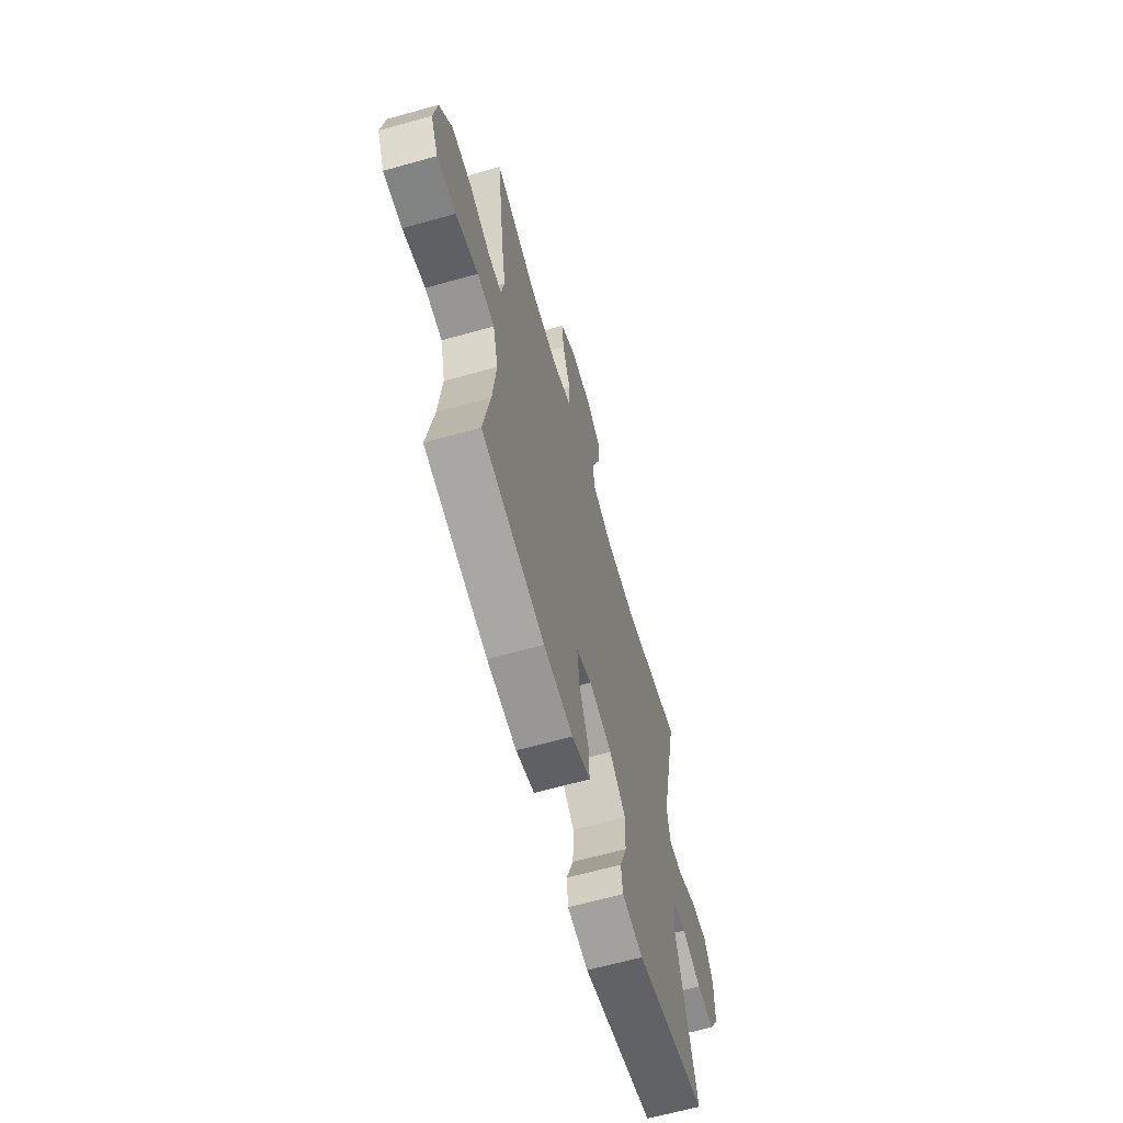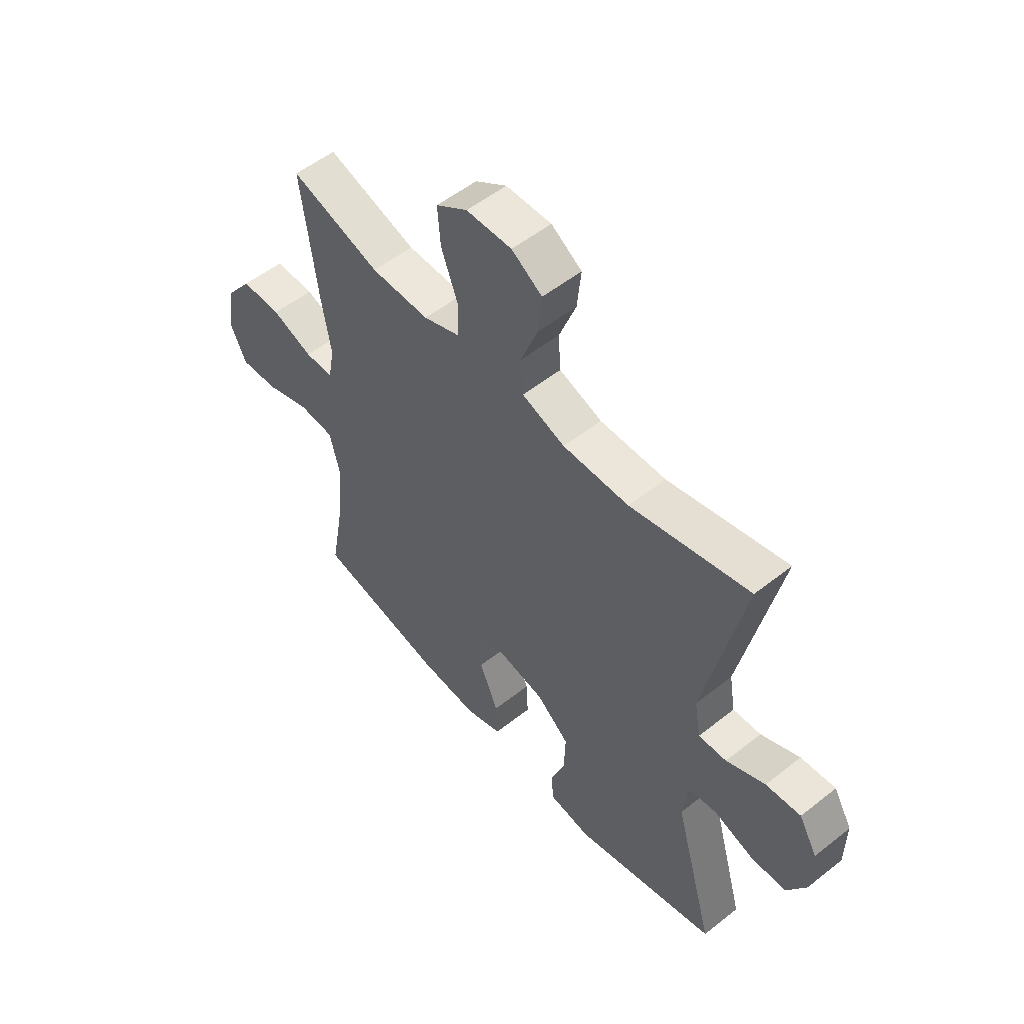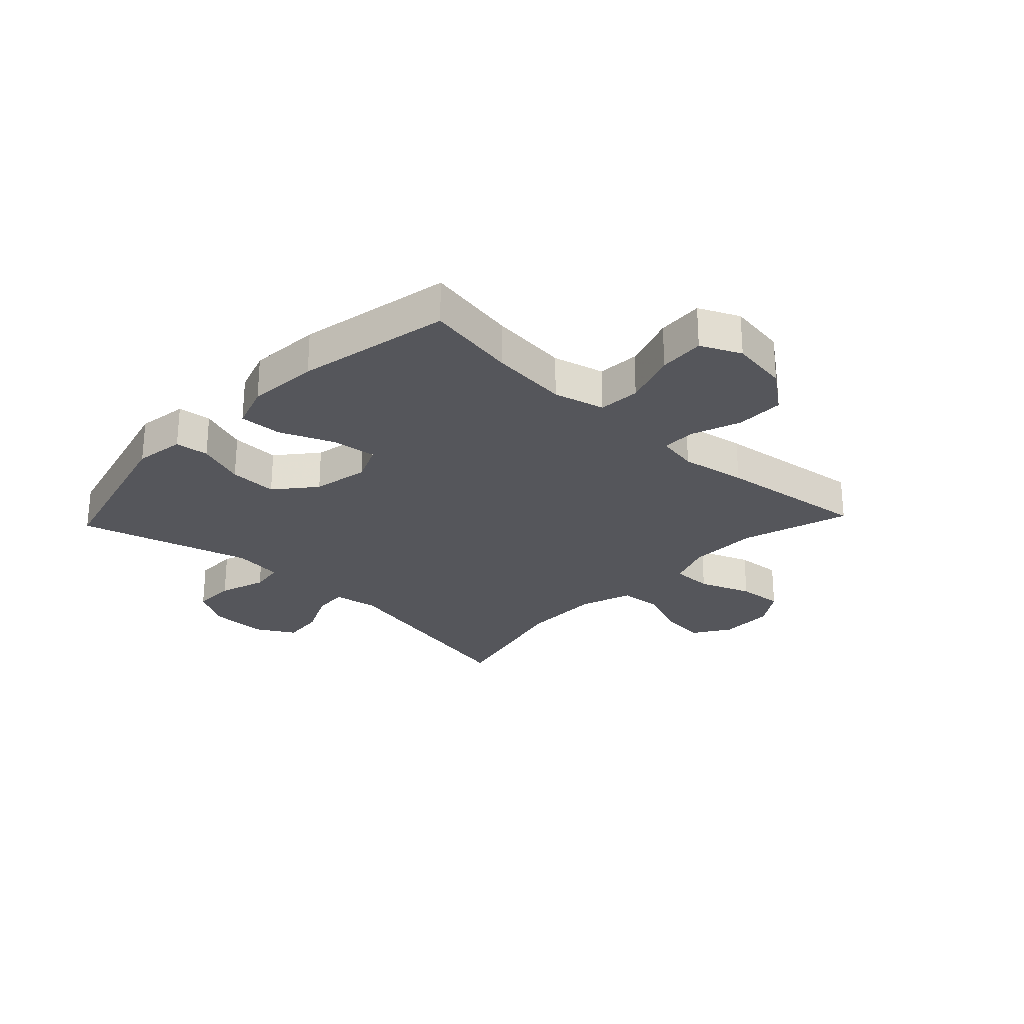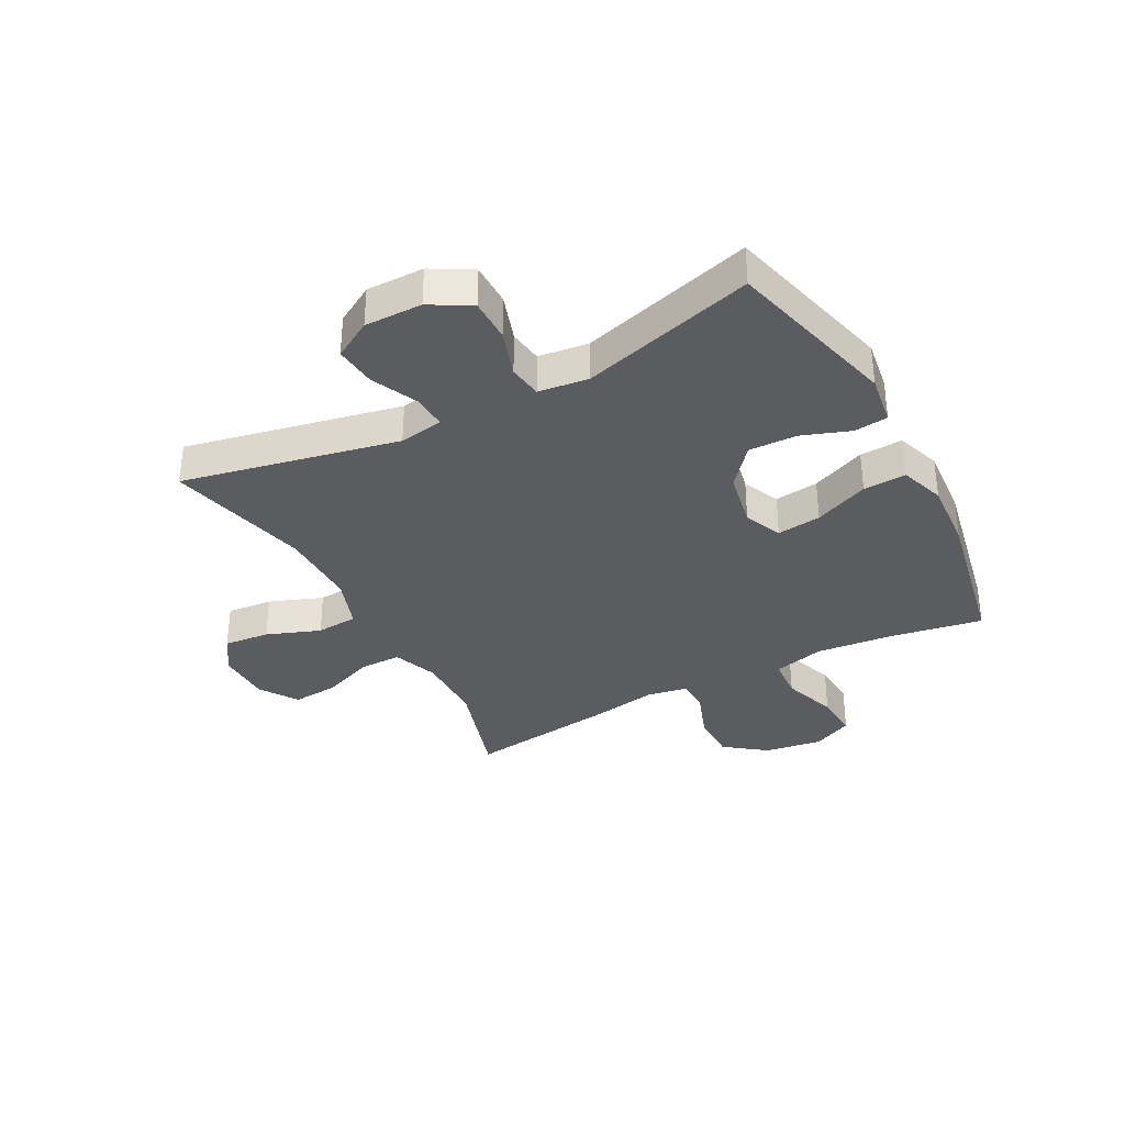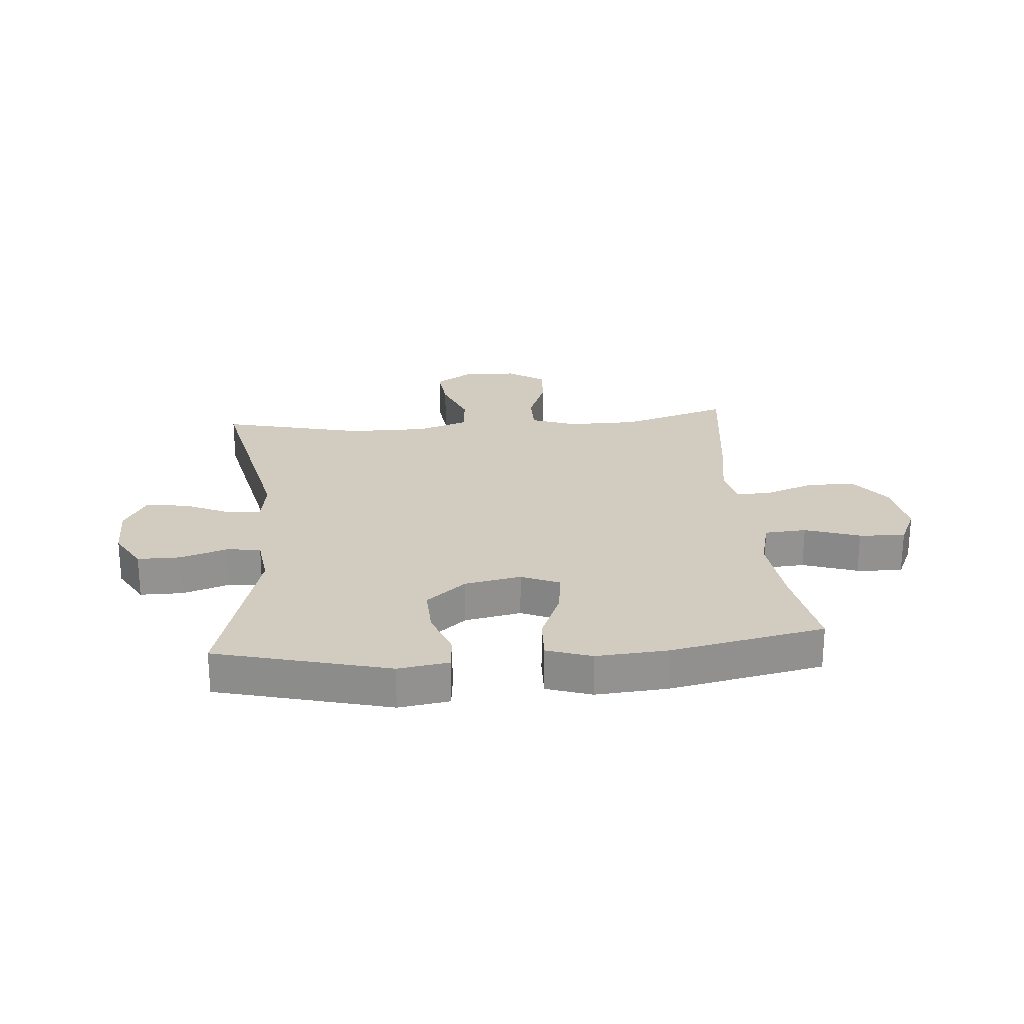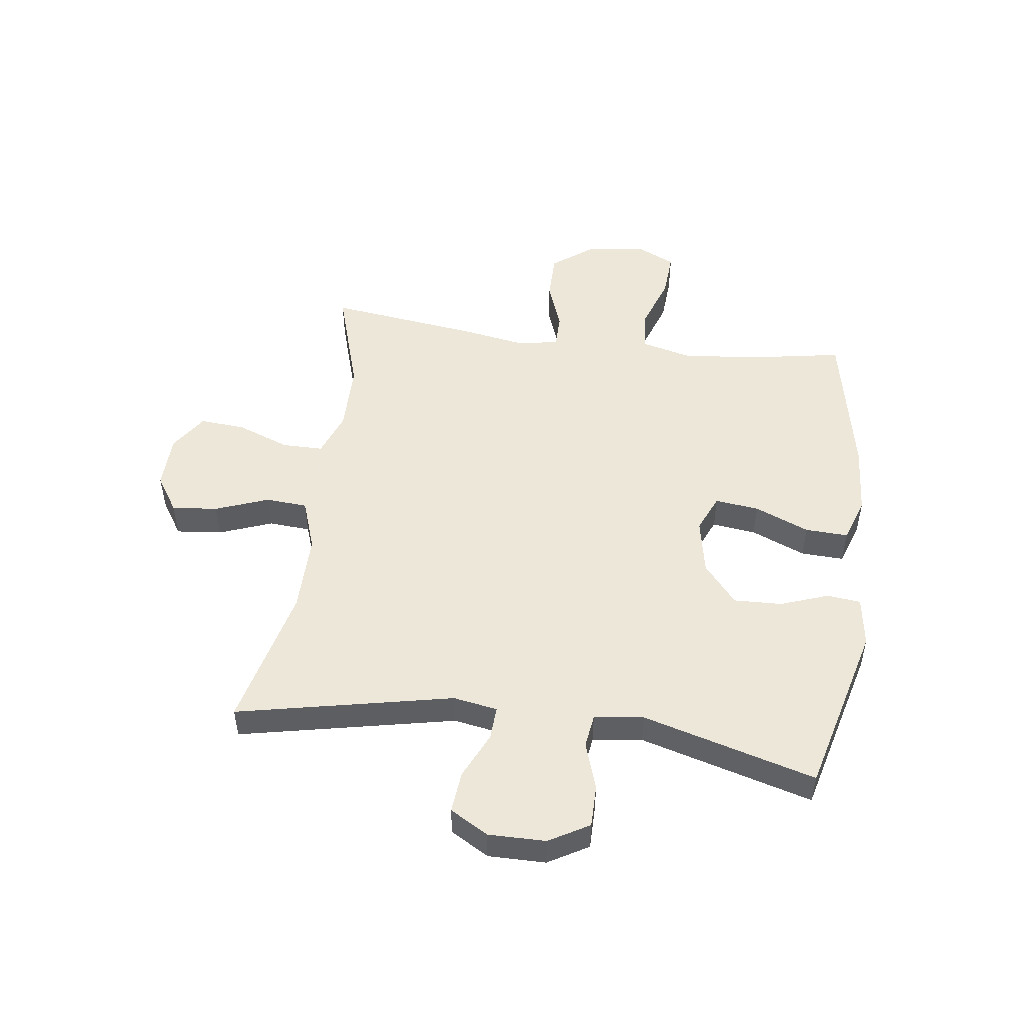
<metadata>
{"format":"obj","ext":"obj","renderer":"f3d","projection":"perspective","resolution":1024,"background":"white","views":[{"elev":-64.3,"azim":-74.2,"up":"+Z"},{"elev":53.9,"azim":49.9,"up":"+Z"},{"elev":-26.3,"azim":-133.3,"up":"+Y"},{"elev":-34.7,"azim":118.2,"up":"+Y"},{"elev":24.0,"azim":175.1,"up":"+Y"},{"elev":50.2,"azim":97.7,"up":"+Y"}]}
</metadata>
<code>
v 0.5 0.07 -0.5
v 0.203 0.07 -0.577
v 0.116 0.07 -0.564
v 0.11 0.07 -0.506
v 0.14 0.07 -0.423
v 0.143 0.07 -0.34
v 0.075 0.07 -0.283
v -0.022 0.07 -0.264
v -0.087 0.07 -0.292
v -0.078 0.07 -0.368
v -0.039 0.07 -0.462
v -0.036 0.07 -0.536
v -0.113 0.07 -0.562
v -0.236 0.07 -0.553
v -0.5 0.07 -0.5
v -0.472 0.07 -0.343
v -0.458 0.07 -0.208
v -0.48 0.07 -0.12
v -0.552 0.07 -0.115
v -0.646 0.07 -0.147
v -0.725 0.07 -0.152
v -0.757 0.07 -0.083
v -0.742 0.07 0.017
v -0.688 0.07 0.088
v -0.605 0.07 0.088
v -0.52 0.07 0.057
v -0.461 0.07 0.057
v -0.448 0.07 0.128
v -0.467 0.07 0.241
v -0.5 0.07 0.5
v -0.314 0.07 0.442
v -0.193 0.07 0.441
v -0.116 0.07 0.47
v -0.116 0.07 0.541
v -0.15 0.07 0.631
v -0.156 0.07 0.71
v -0.091 0.07 0.753
v 0.003 0.07 0.755
v 0.066 0.07 0.714
v 0.058 0.07 0.635
v 0.023 0.07 0.543
v 0.028 0.07 0.471
v 0.117 0.07 0.44
v 0.254 0.07 0.441
v 0.5 0.07 0.5
v 0.421 0.07 0.128
v 0.434 0.07 0.052
v 0.492 0.07 0.055
v 0.572 0.07 0.092
v 0.644 0.07 0.099
v 0.682 0.07 0.033
v 0.681 0.07 -0.066
v 0.641 0.07 -0.135
v 0.567 0.07 -0.135
v 0.486 0.07 -0.108
v 0.428 0.07 -0.116
v 0.417 0.07 -0.202
v 0.5 0 -0.5
v 0.203 0 -0.577
v 0.116 0 -0.564
v 0.11 0 -0.506
v 0.14 0 -0.423
v 0.143 0 -0.34
v 0.075 0 -0.283
v -0.022 0 -0.264
v -0.087 0 -0.292
v -0.078 0 -0.368
v -0.039 0 -0.462
v -0.036 0 -0.536
v -0.113 0 -0.562
v -0.236 0 -0.553
v -0.5 0 -0.5
v -0.472 0 -0.343
v -0.458 0 -0.208
v -0.48 0 -0.12
v -0.552 0 -0.115
v -0.646 0 -0.147
v -0.725 0 -0.152
v -0.757 0 -0.083
v -0.742 0 0.017
v -0.688 0 0.088
v -0.605 0 0.088
v -0.52 0 0.057
v -0.461 0 0.057
v -0.448 0 0.128
v -0.467 0 0.241
v -0.5 0 0.5
v -0.314 0 0.442
v -0.193 0 0.441
v -0.116 0 0.47
v -0.116 0 0.541
v -0.15 0 0.631
v -0.156 0 0.71
v -0.091 0 0.753
v 0.003 0 0.755
v 0.066 0 0.714
v 0.058 0 0.635
v 0.023 0 0.543
v 0.028 0 0.471
v 0.117 0 0.44
v 0.254 0 0.441
v 0.5 0 0.5
v 0.421 0 0.128
v 0.434 0 0.052
v 0.492 0 0.055
v 0.572 0 0.092
v 0.644 0 0.099
v 0.682 0 0.033
v 0.681 0 -0.066
v 0.641 0 -0.135
v 0.567 0 -0.135
v 0.486 0 -0.108
v 0.428 0 -0.116
v 0.417 0 -0.202
f 52 53 54 55
f 52 55 56
f 51 52 56
f 48 49 50 51
f 47 48 51 56
f 46 47 56 57
f 44 45 46
f 43 44 46 57
f 38 39 40 41
f 38 41 42
f 37 38 42
f 34 35 36 37
f 33 34 37 42
f 32 33 42 43
f 28 29 30 31
f 27 28 31 32
f 23 24 25 26
f 23 26 27
f 22 23 27
f 19 20 21 22
f 18 19 22 27
f 17 18 27 32
f 13 14 15 16
f 10 11 12 13
f 9 10 13 16
f 8 9 16 17
f 2 3 4 5
f 2 5 6
f 1 2 6
f 57 1 6 7
f 8 17 32 43
f 7 8 43 57
f 112 111 110 109
f 113 112 109
f 113 109 108
f 108 107 106 105
f 113 108 105 104
f 114 113 104 103
f 103 102 101
f 114 103 101 100
f 98 97 96 95
f 99 98 95
f 99 95 94
f 94 93 92 91
f 99 94 91 90
f 100 99 90 89
f 88 87 86 85
f 89 88 85 84
f 83 82 81 80
f 84 83 80
f 84 80 79
f 79 78 77 76
f 84 79 76 75
f 89 84 75 74
f 73 72 71 70
f 70 69 68 67
f 73 70 67 66
f 74 73 66 65
f 62 61 60 59
f 63 62 59
f 63 59 58
f 64 63 58 114
f 100 89 74 65
f 114 100 65 64
f 1 58 59 2
f 2 59 60 3
f 3 60 61 4
f 4 61 62 5
f 5 62 63 6
f 6 63 64 7
f 7 64 65 8
f 8 65 66 9
f 9 66 67 10
f 10 67 68 11
f 11 68 69 12
f 12 69 70 13
f 13 70 71 14
f 14 71 72 15
f 15 72 73 16
f 16 73 74 17
f 17 74 75 18
f 18 75 76 19
f 19 76 77 20
f 20 77 78 21
f 21 78 79 22
f 22 79 80 23
f 23 80 81 24
f 24 81 82 25
f 25 82 83 26
f 26 83 84 27
f 27 84 85 28
f 28 85 86 29
f 29 86 87 30
f 30 87 88 31
f 31 88 89 32
f 32 89 90 33
f 33 90 91 34
f 34 91 92 35
f 35 92 93 36
f 36 93 94 37
f 37 94 95 38
f 38 95 96 39
f 39 96 97 40
f 40 97 98 41
f 41 98 99 42
f 42 99 100 43
f 43 100 101 44
f 44 101 102 45
f 45 102 103 46
f 46 103 104 47
f 47 104 105 48
f 48 105 106 49
f 49 106 107 50
f 50 107 108 51
f 51 108 109 52
f 52 109 110 53
f 53 110 111 54
f 54 111 112 55
f 55 112 113 56
f 56 113 114 57
f 57 114 58 1

</code>
